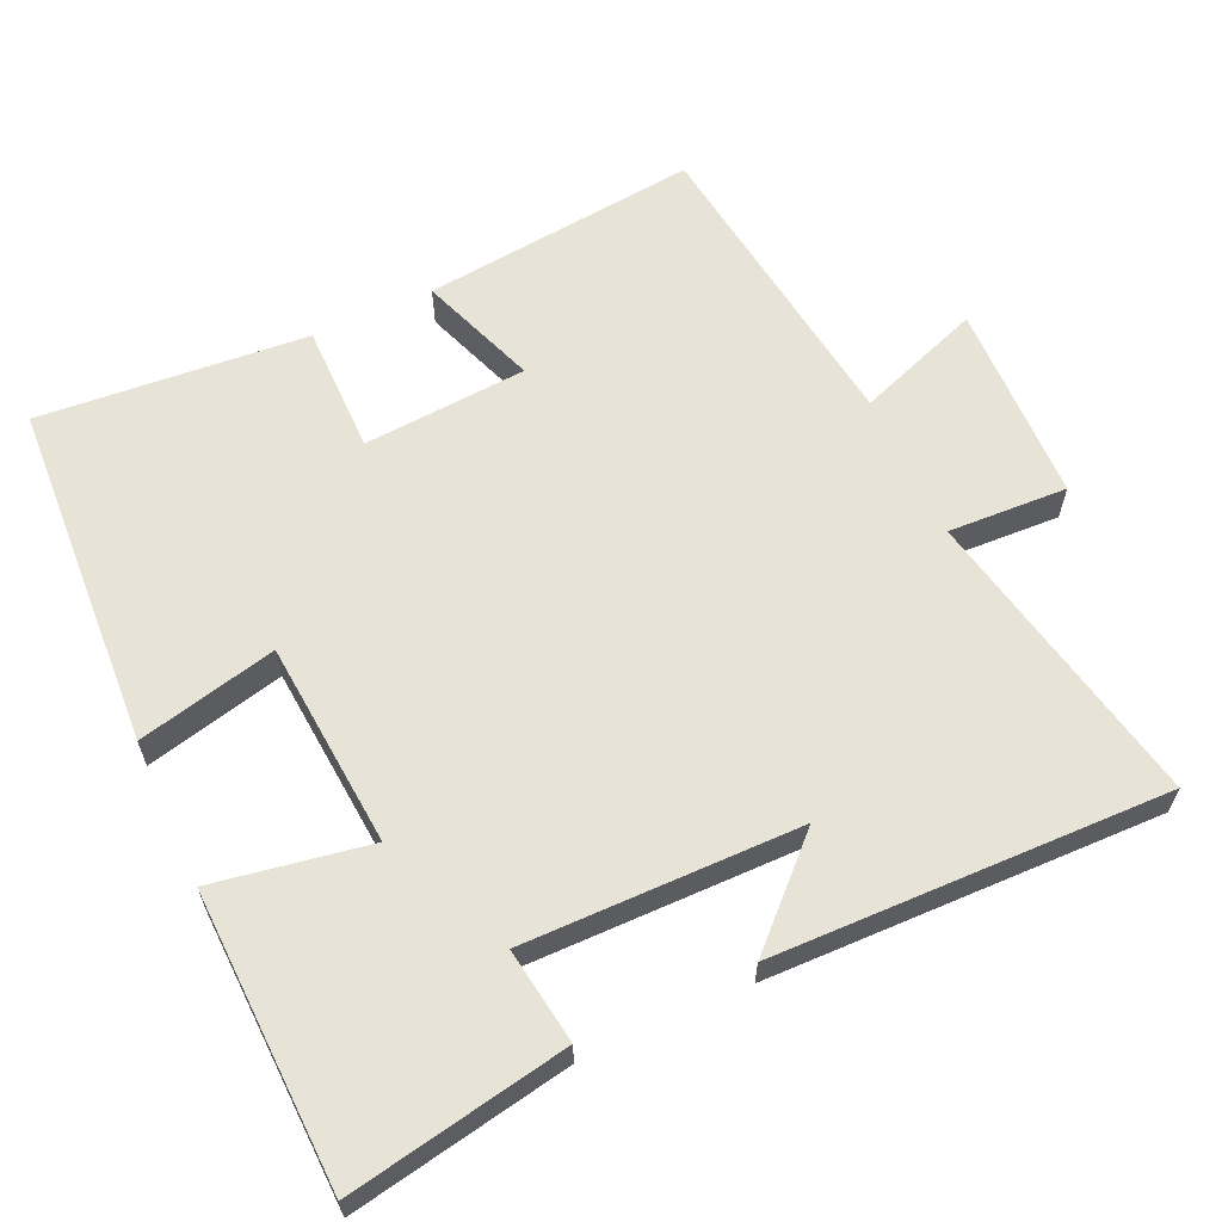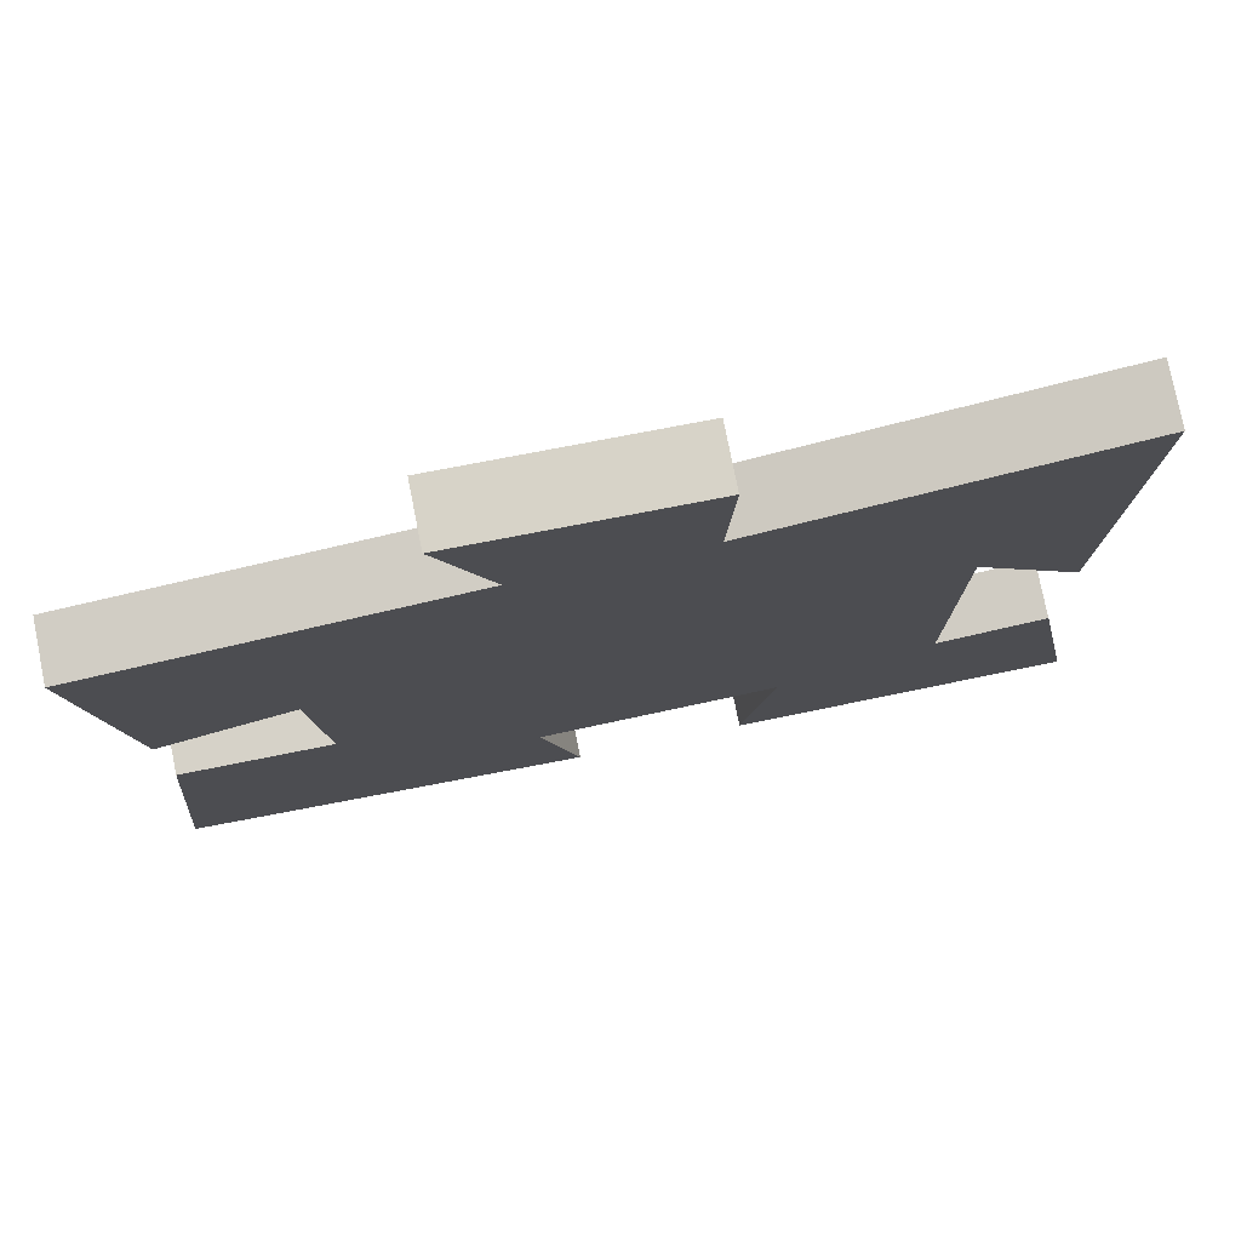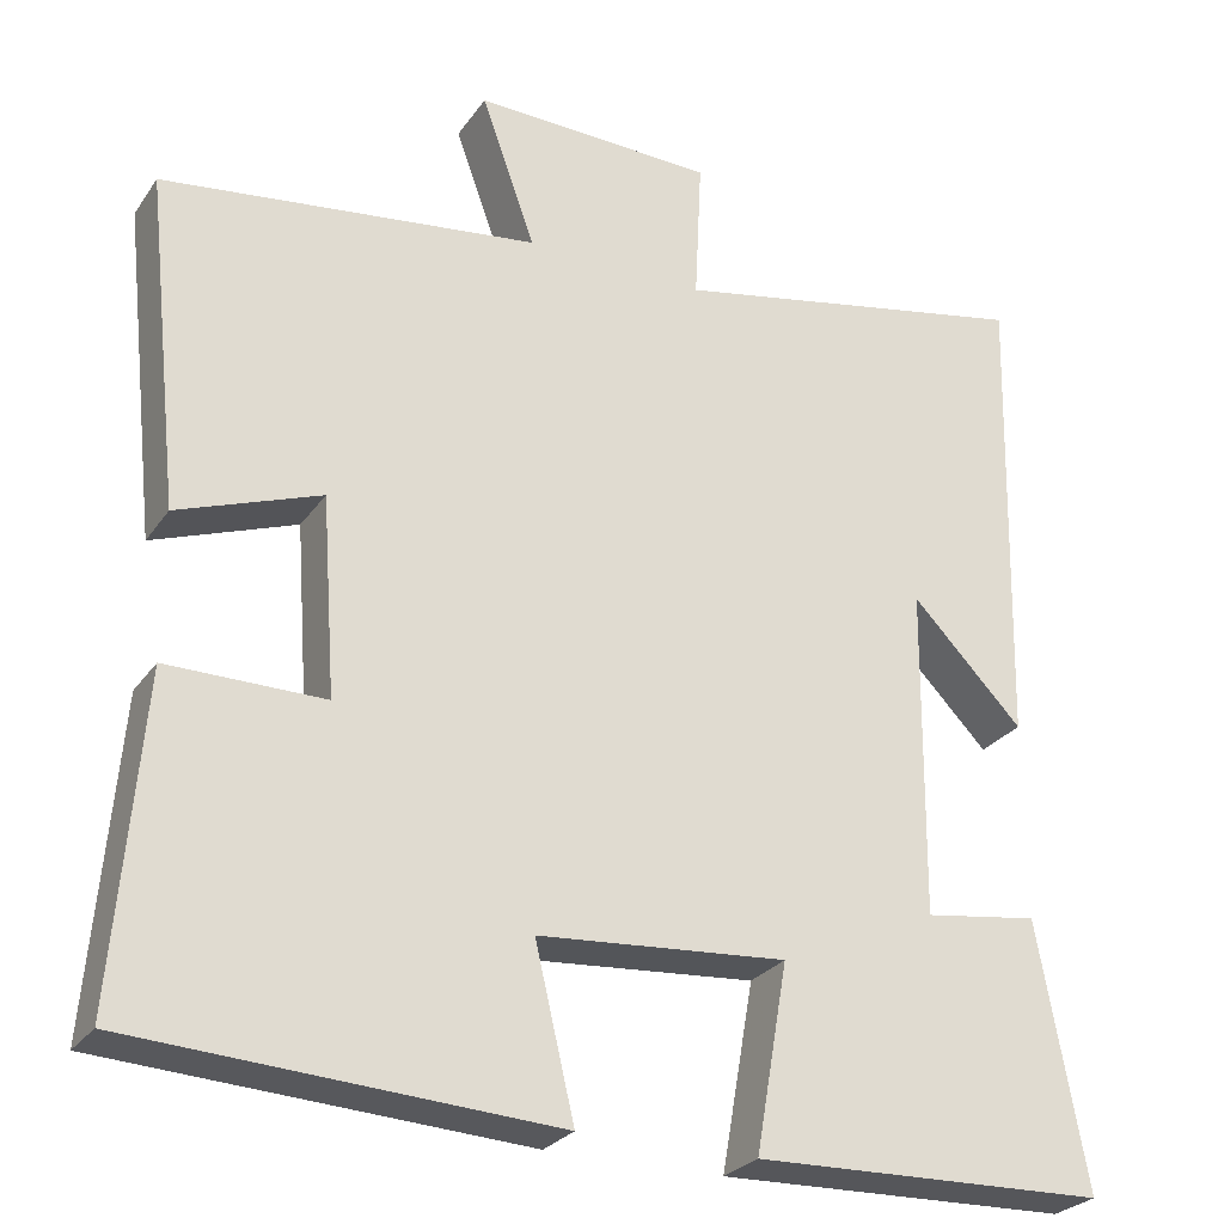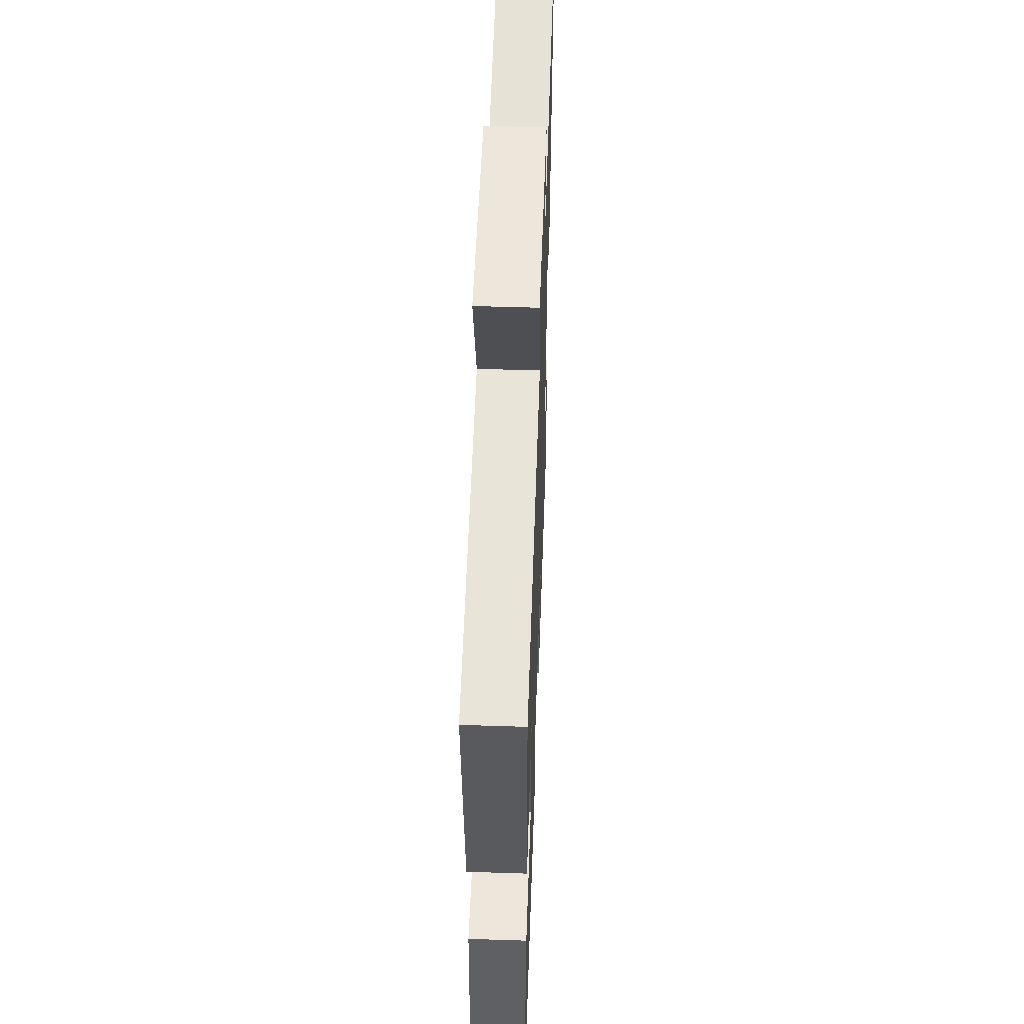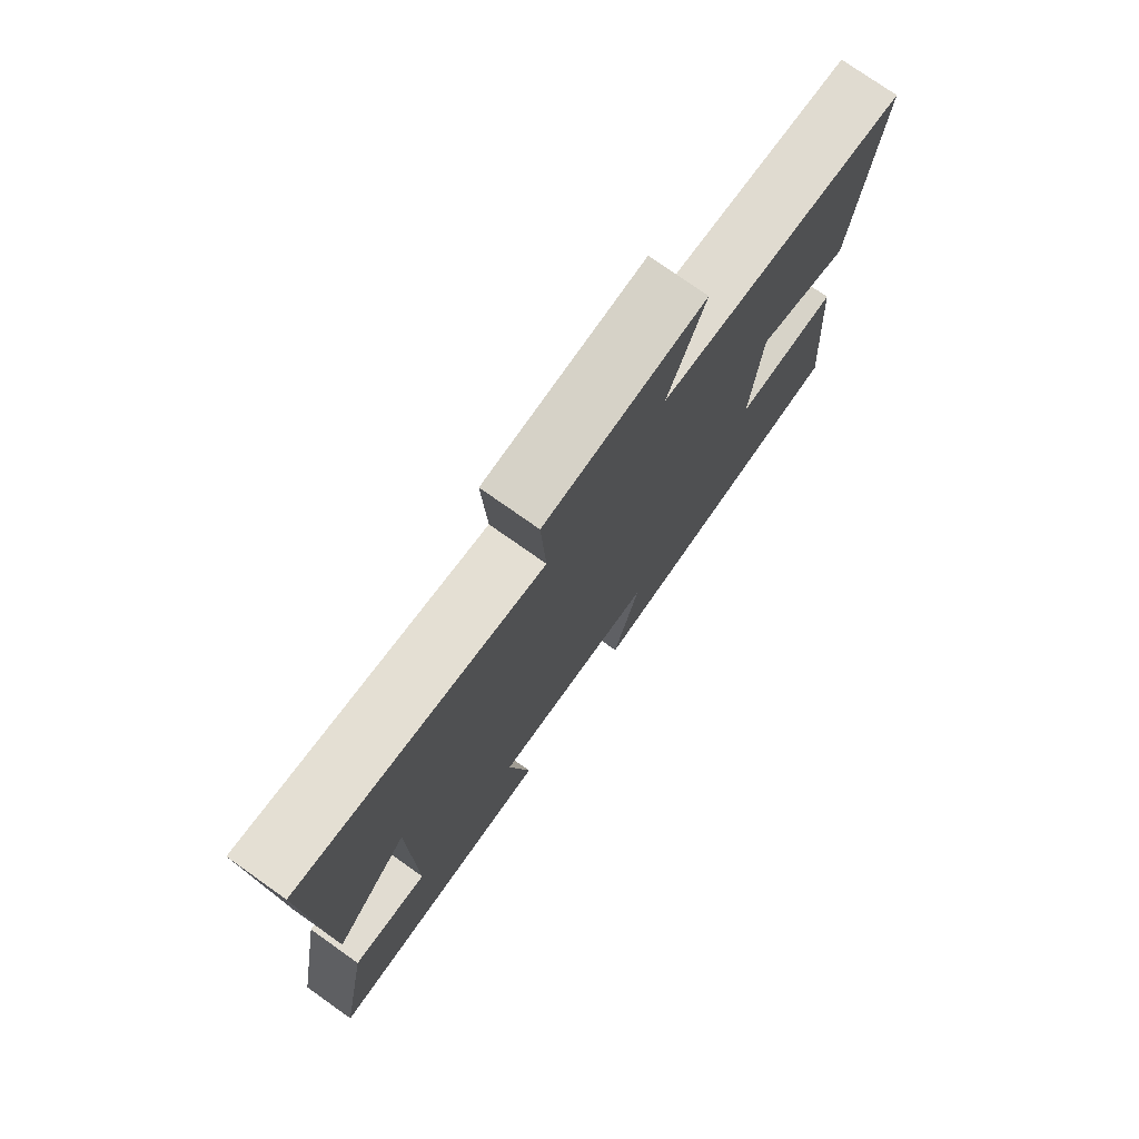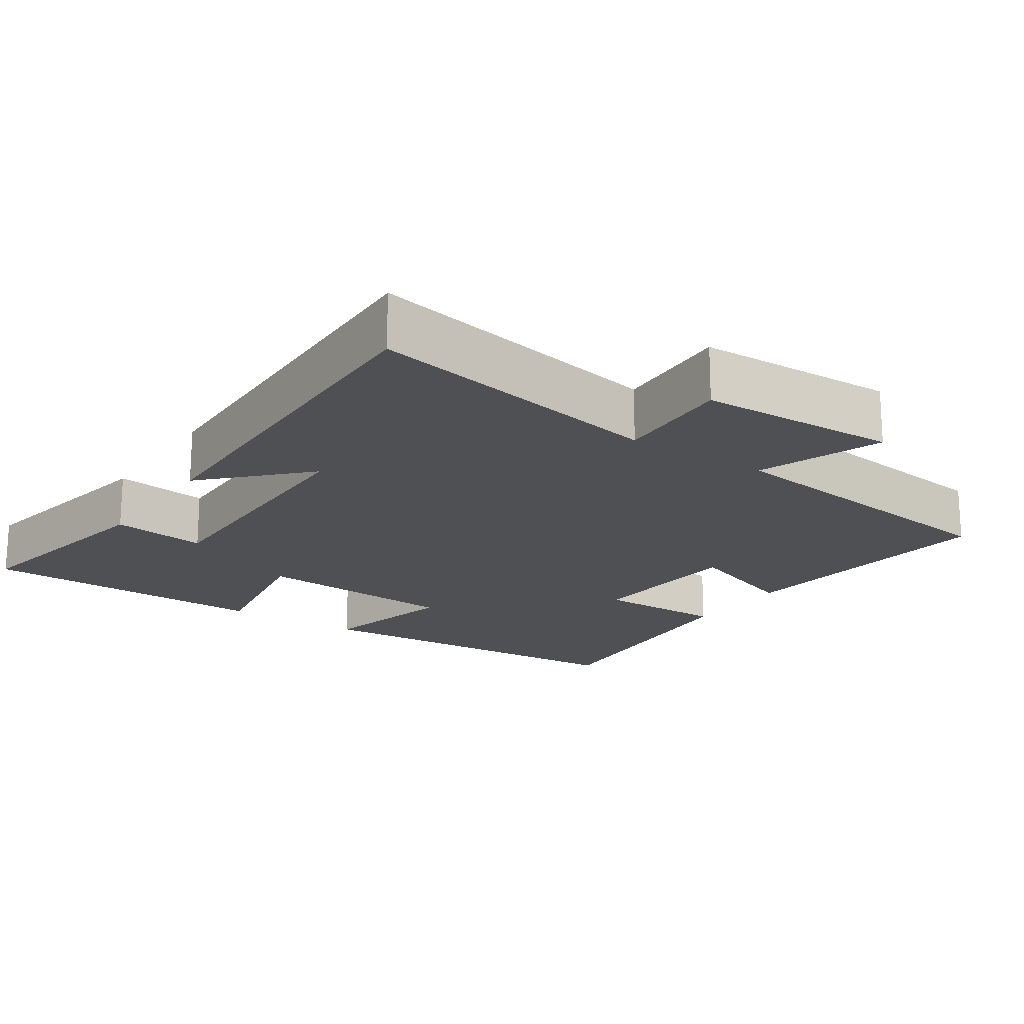
<metadata>
{"format":"obj","ext":"obj","renderer":"f3d","projection":"perspective","resolution":1024,"background":"white","views":[{"elev":61.8,"azim":-114.7,"up":"+Y"},{"elev":77.7,"azim":168.7,"up":"+Z"},{"elev":-26.9,"azim":152.7,"up":"+Z"},{"elev":52.7,"azim":92.0,"up":"+Z"},{"elev":76.6,"azim":-54.8,"up":"+Z"},{"elev":-18.5,"azim":-33.9,"up":"+Y"}]}
</metadata>
<code>
v 0.531 0.07 -0.472
v 0.051 0.07 -0.5
v 0.096 0.07 -0.309
v -0.188 0.07 -0.287
v -0.151 0.07 -0.5
v -0.555 0.07 -0.488
v -0.5 0.07 -0.187
v -0.369 0.07 -0.206
v -0.373 0.07 0.172
v -0.5 0.07 0.041
v -0.513 0.07 0.582
v -0.096 0.07 0.5
v -0.104 0.07 0.664
v 0.172 0.07 0.672
v 0.11 0.07 0.5
v 0.541 0.07 0.445
v 0.5 0.07 0.064
v 0.337 0.07 0.123
v 0.321 0.07 -0.103
v 0.5 0.07 -0.102
v 0.531 0 -0.472
v 0.051 0 -0.5
v 0.096 0 -0.309
v -0.188 0 -0.287
v -0.151 0 -0.5
v -0.555 0 -0.488
v -0.5 0 -0.187
v -0.369 0 -0.206
v -0.373 0 0.172
v -0.5 0 0.041
v -0.513 0 0.582
v -0.096 0 0.5
v -0.104 0 0.664
v 0.172 0 0.672
v 0.11 0 0.5
v 0.541 0 0.445
v 0.5 0 0.064
v 0.337 0 0.123
v 0.321 0 -0.103
v 0.5 0 -0.102
f 1 2 3
f 20 1 3
f 19 20 3
f 18 19 3 4
f 15 16 17 18
f 15 18 4
f 12 13 14 15
f 12 15 4
f 9 10 11 12
f 8 9 12 4
f 6 7 8
f 5 6 8
f 4 5 8
f 23 22 21
f 23 21 40
f 23 40 39
f 24 23 39 38
f 38 37 36 35
f 24 38 35
f 35 34 33 32
f 24 35 32
f 32 31 30 29
f 24 32 29 28
f 28 27 26
f 28 26 25
f 28 25 24
f 1 21 22 2
f 2 22 23 3
f 3 23 24 4
f 4 24 25 5
f 5 25 26 6
f 6 26 27 7
f 7 27 28 8
f 8 28 29 9
f 9 29 30 10
f 10 30 31 11
f 11 31 32 12
f 12 32 33 13
f 13 33 34 14
f 14 34 35 15
f 15 35 36 16
f 16 36 37 17
f 17 37 38 18
f 18 38 39 19
f 19 39 40 20
f 20 40 21 1

</code>
